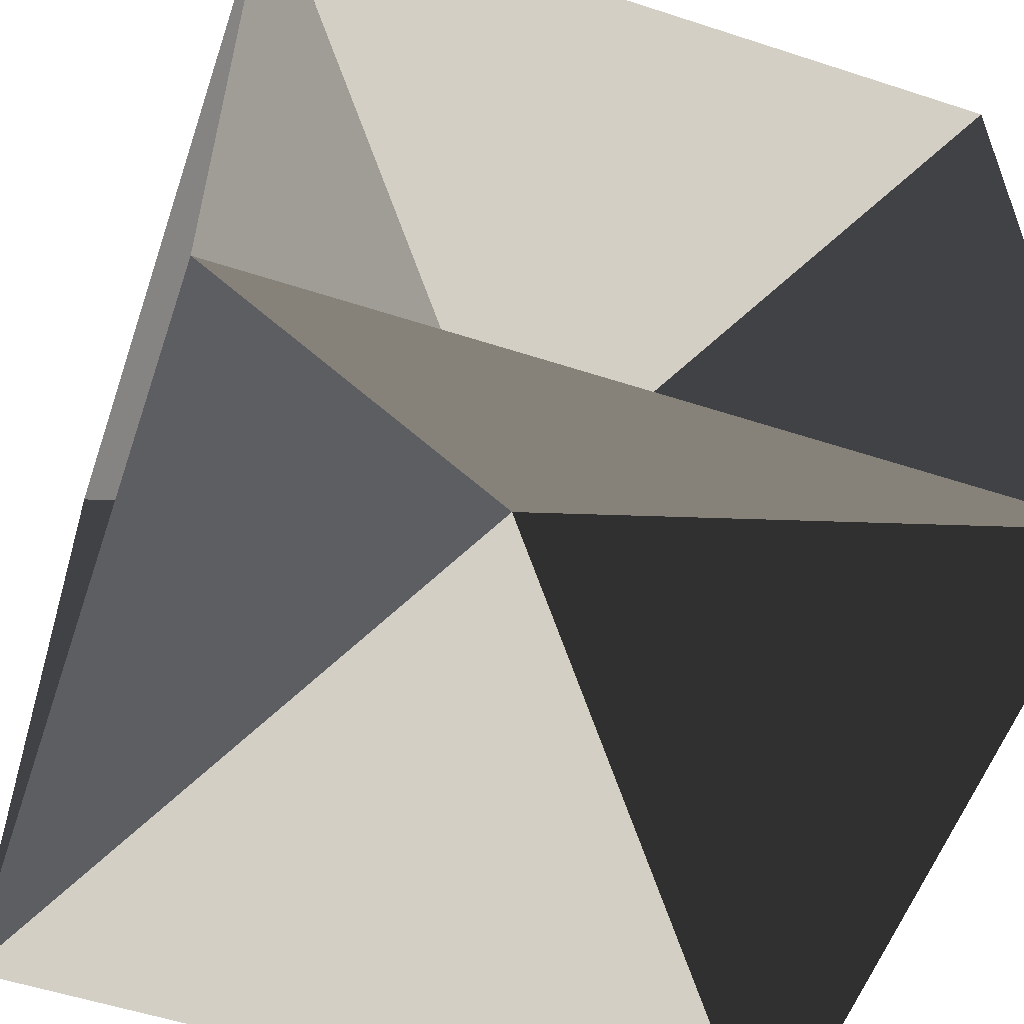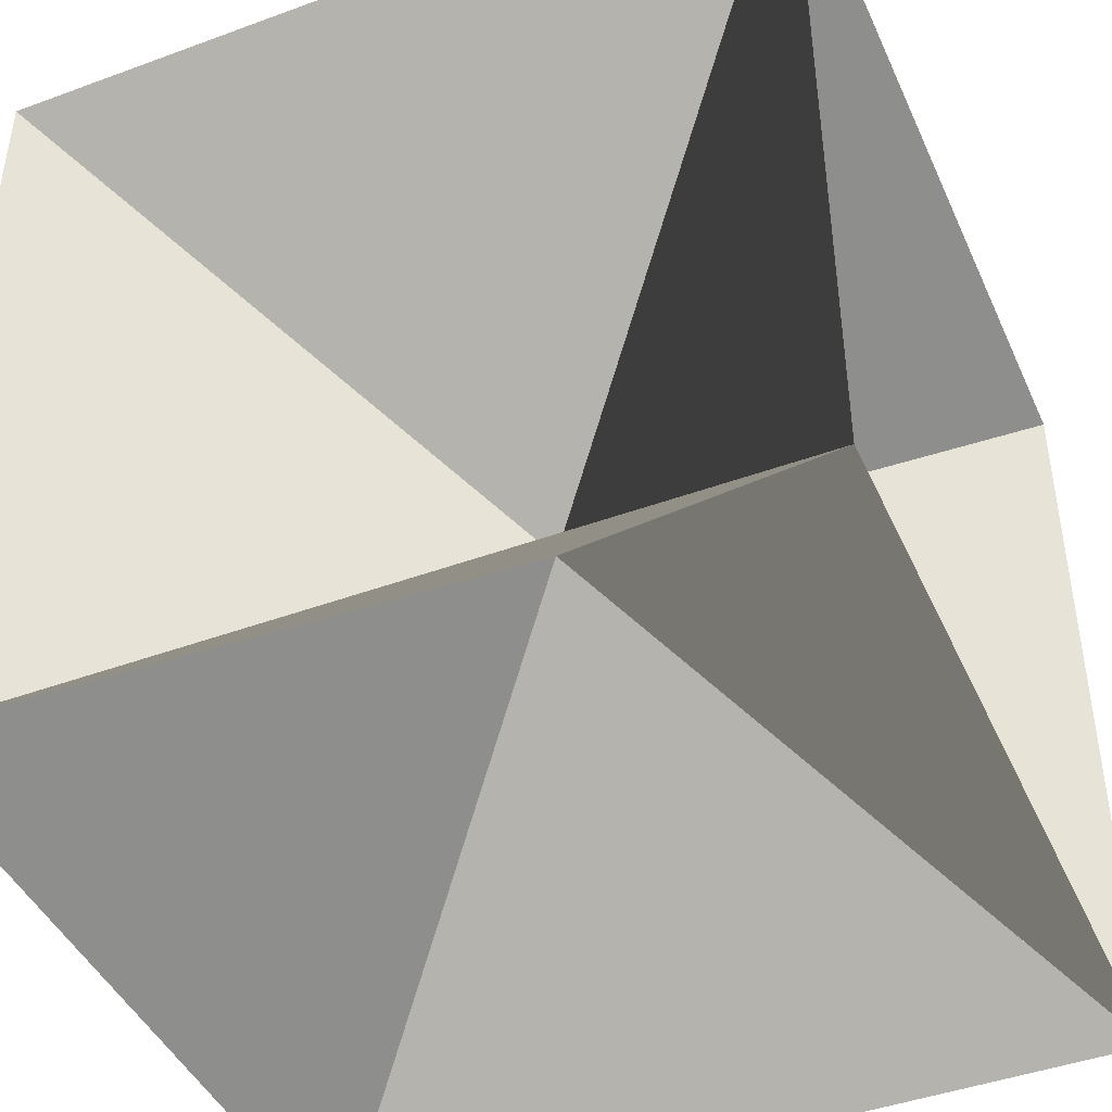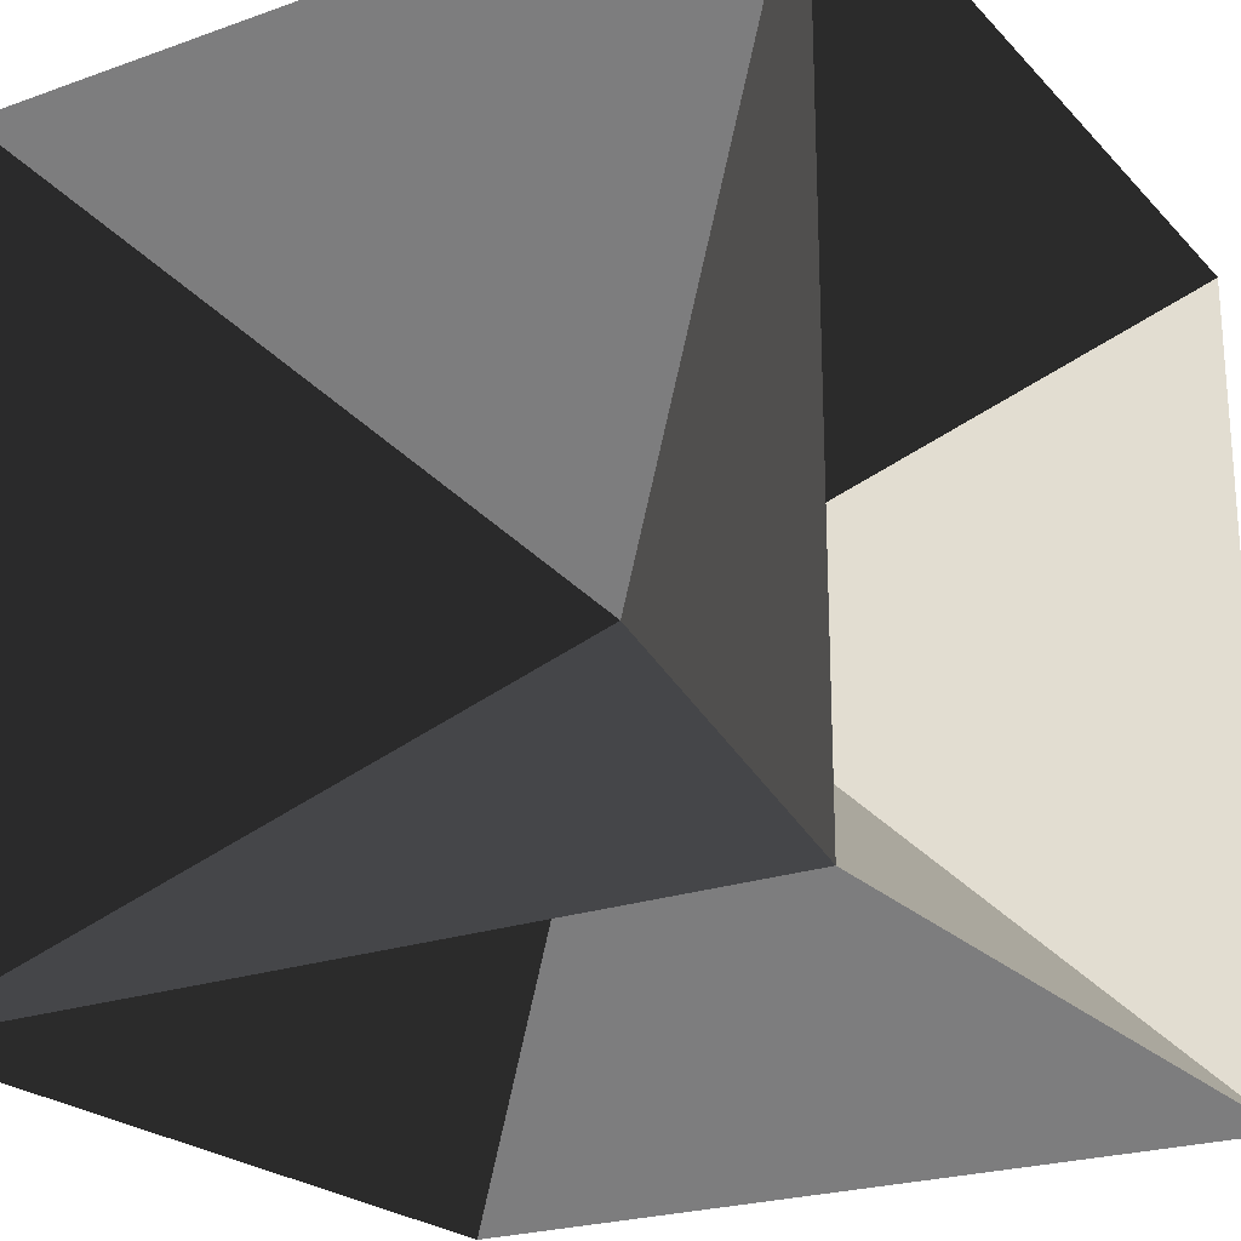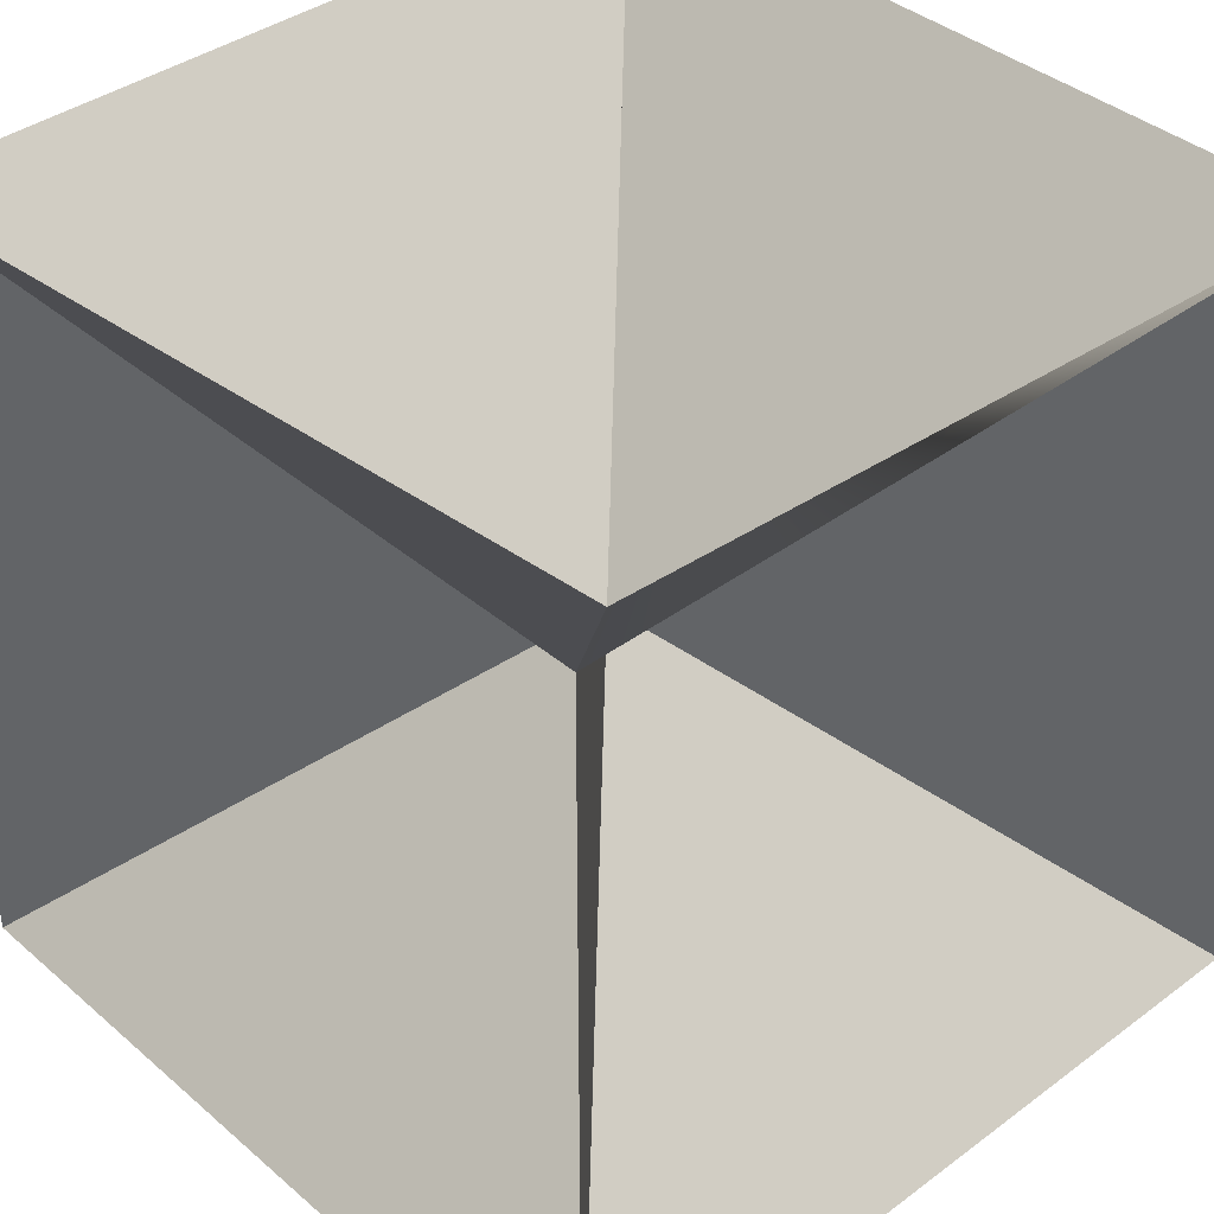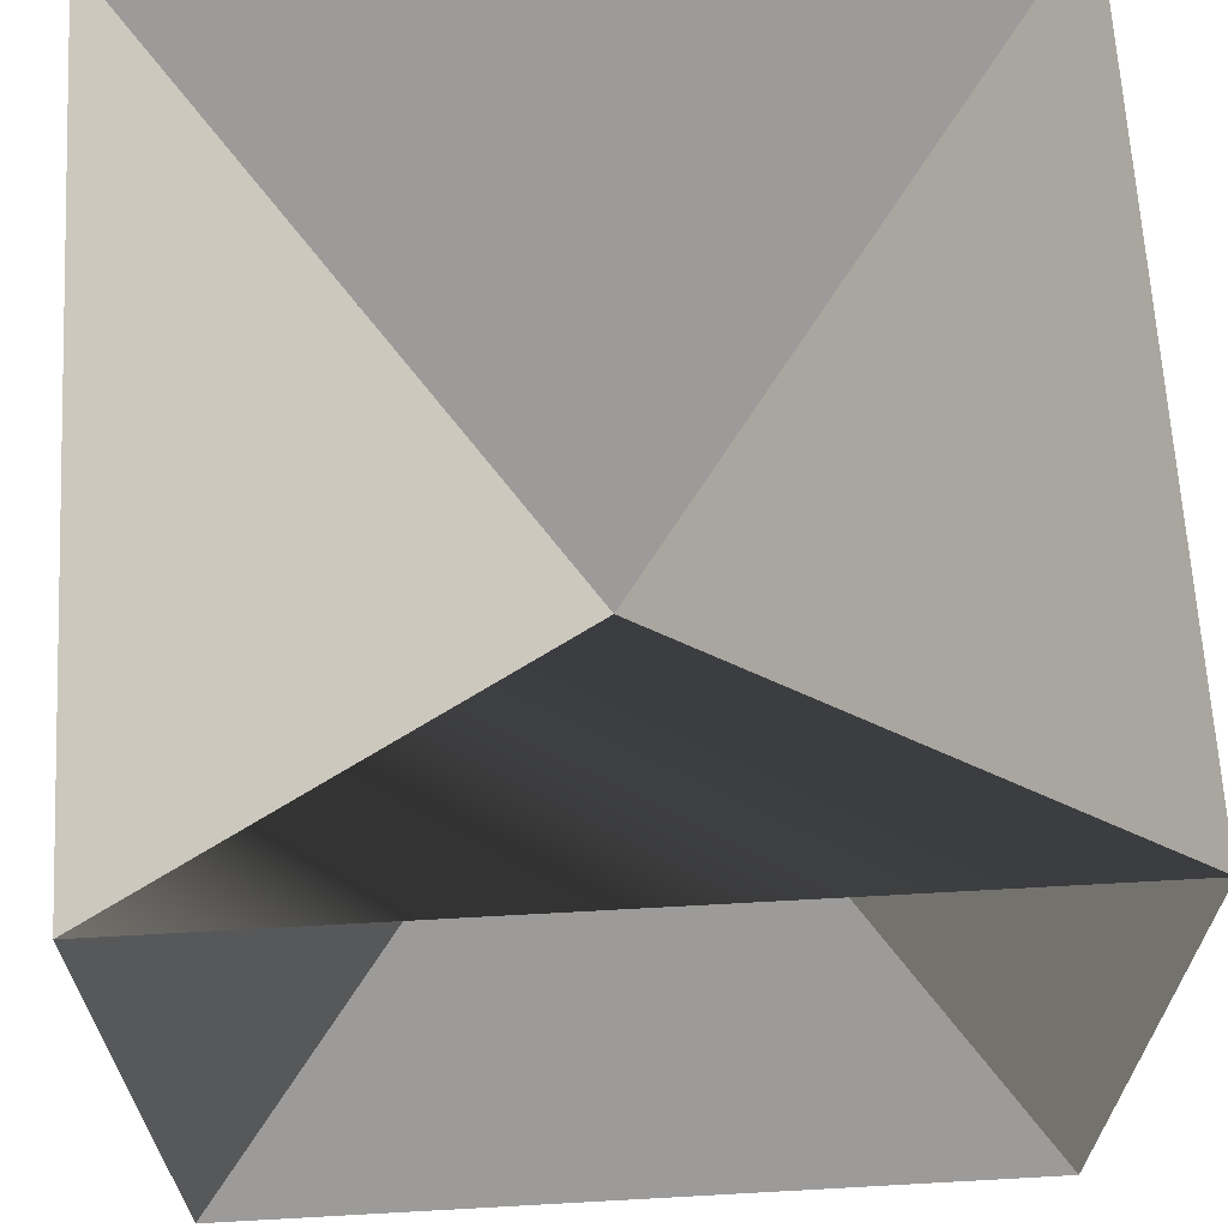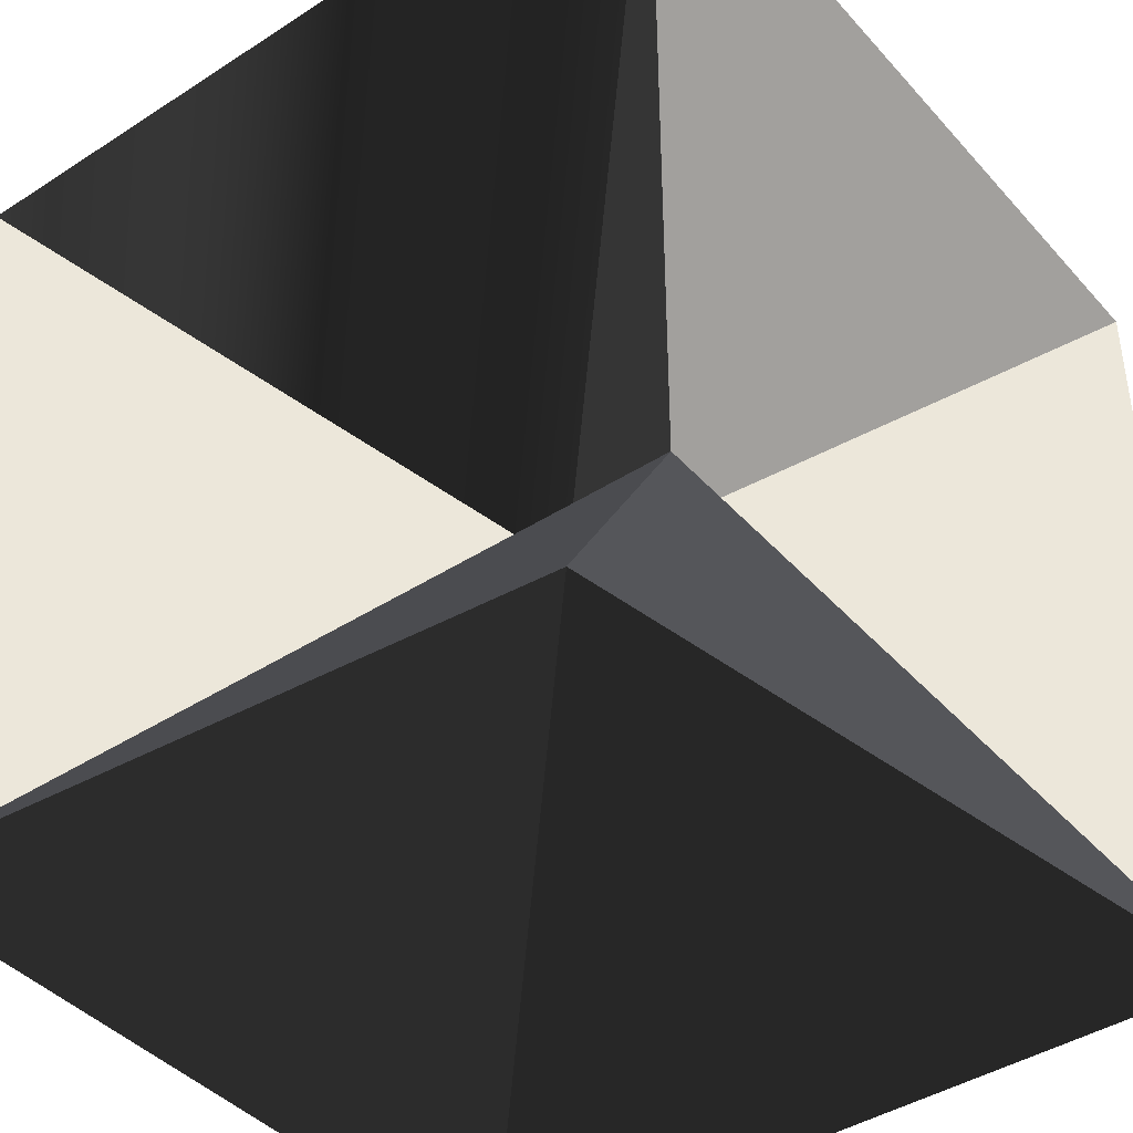
<metadata>
{"format":"obj","ext":"obj","renderer":"f3d","projection":"perspective","resolution":1024,"background":"white","views":[{"elev":-56.2,"azim":-18.8,"up":"+Z"},{"elev":-44.1,"azim":113.3,"up":"+Y"},{"elev":-23.0,"azim":-148.8,"up":"+Y"},{"elev":38.7,"azim":-43.0,"up":"+Y"},{"elev":65.6,"azim":176.8,"up":"+Z"},{"elev":-42.0,"azim":-142.2,"up":"+Z"}]}
</metadata>
<code>
v -0.5 -0.5 -0.5
v  0.5 -0.5 -0.5
v -0.5  0.5 -0.5
v  0.5  0.5 -0.5
v -0.5 -0.5  0.5
v  0.5 -0.5  0.5
v -0.5  0.5  0.5
v  0.5  0.5  0.5
v  0    0    0
f 3 7 9
f 9 6 2
f 2 4 9
f 9 5 7
f 3 4 9
f 9 6 5
f 4 8 9
f 9 5 1
f 6 8 9
f 9 3 1
f 1 2 9
f 9 8 7

</code>
